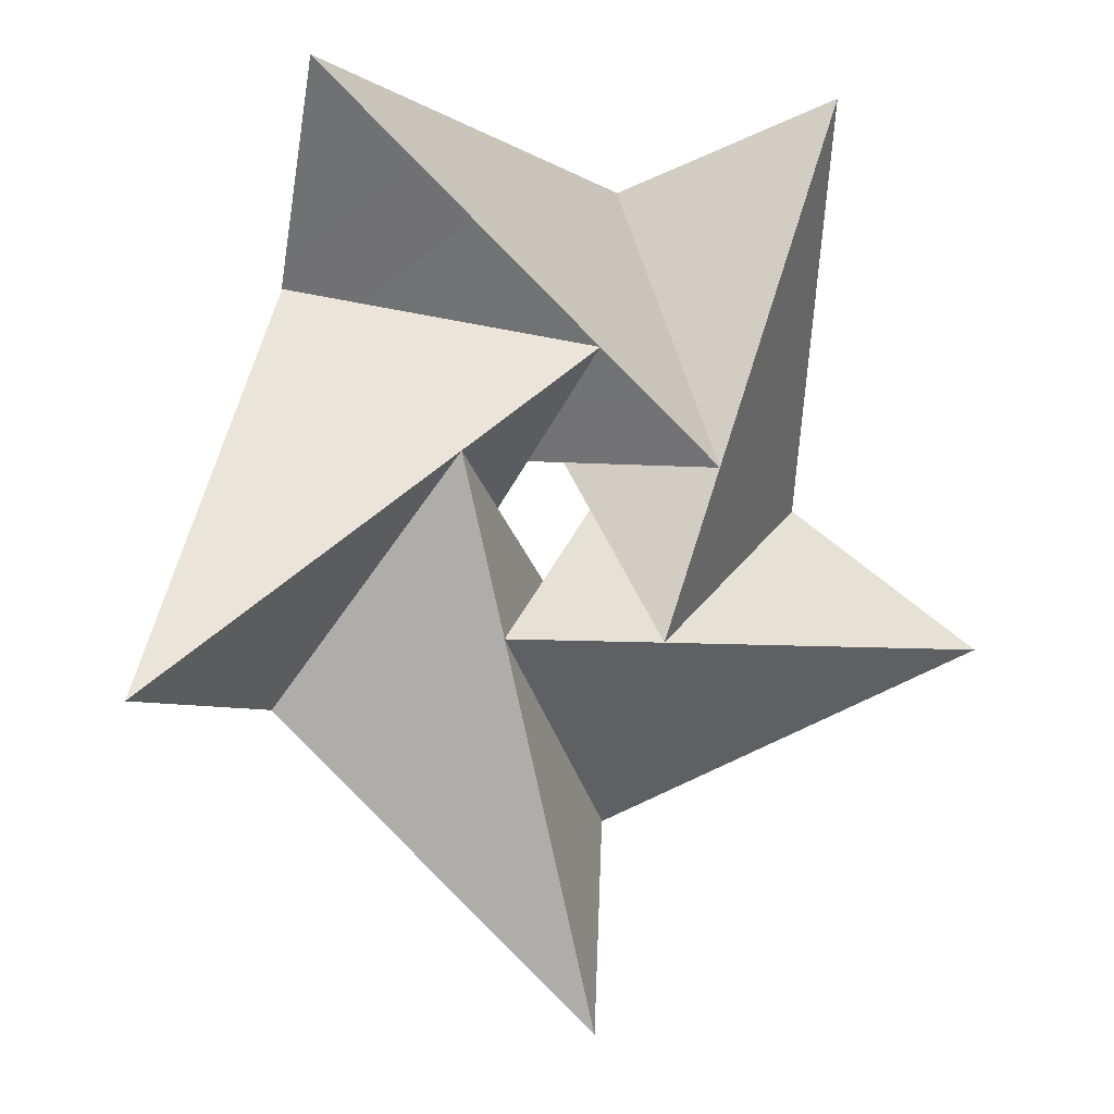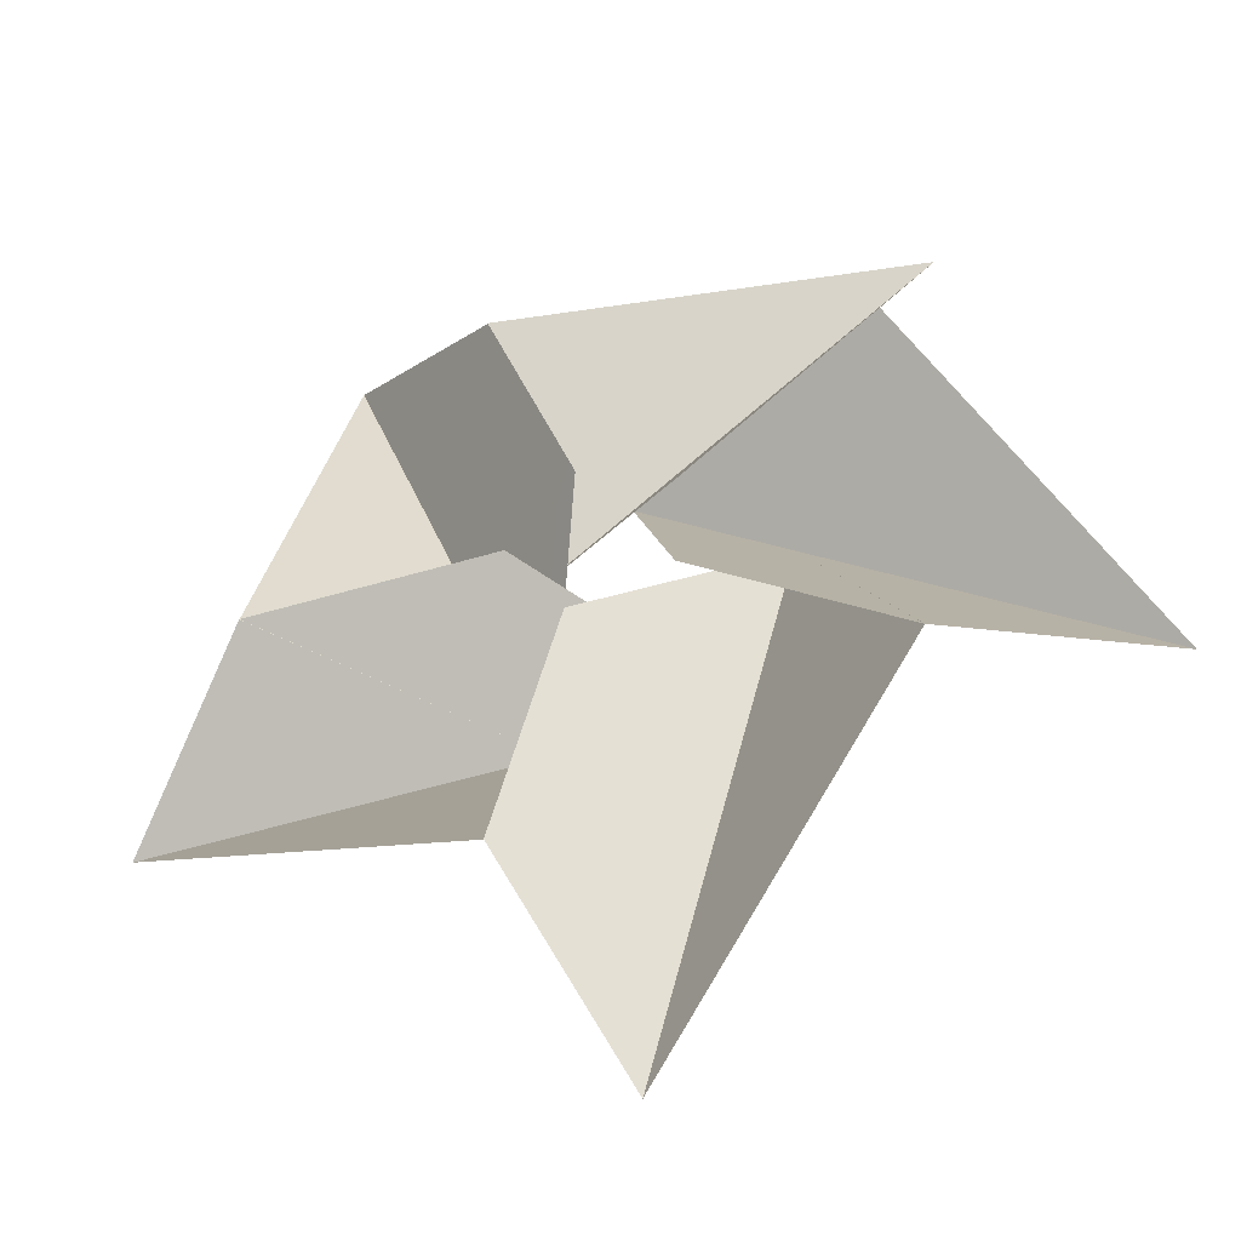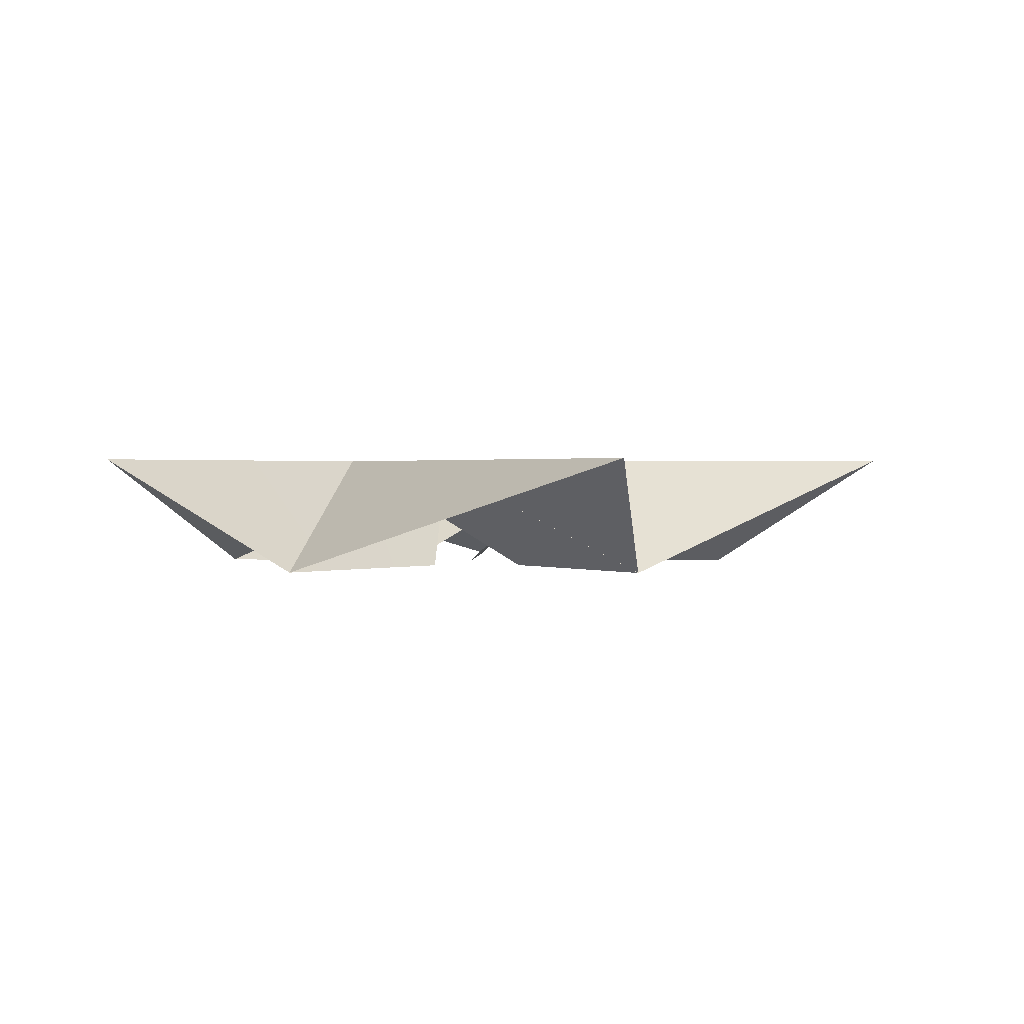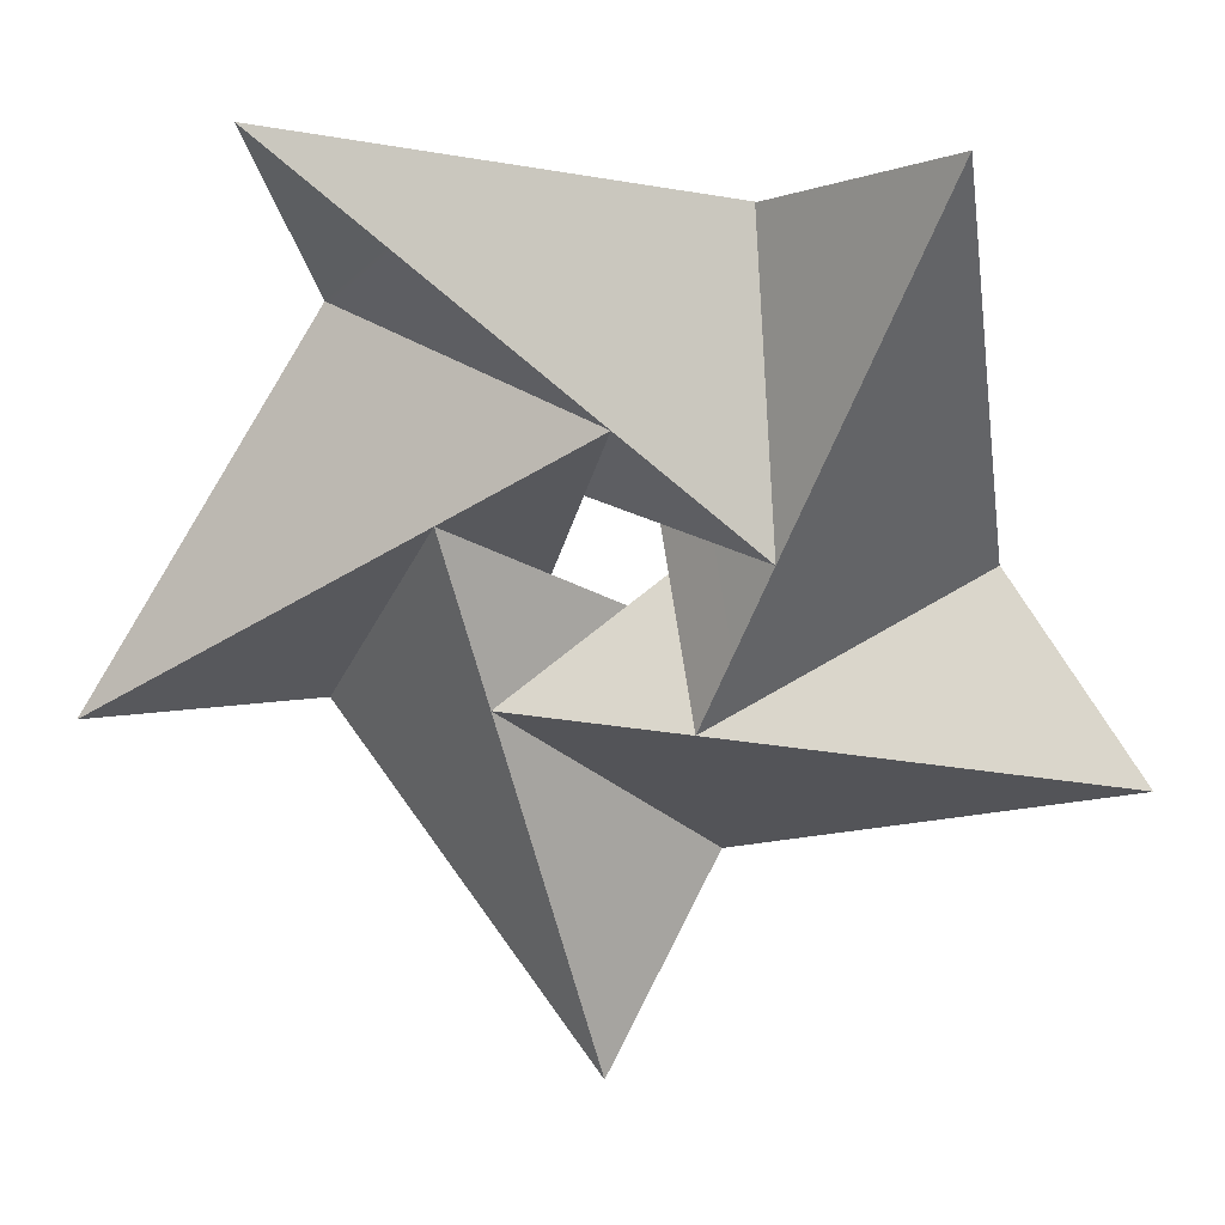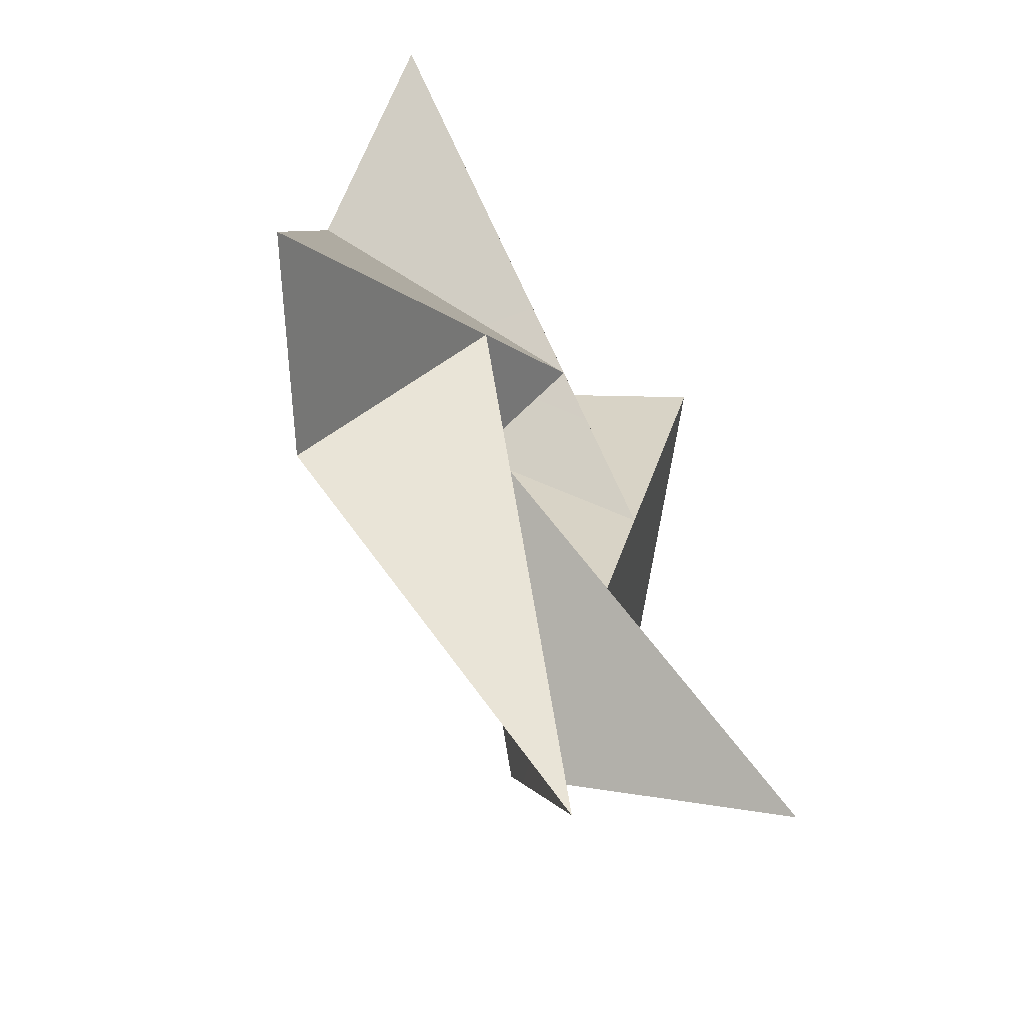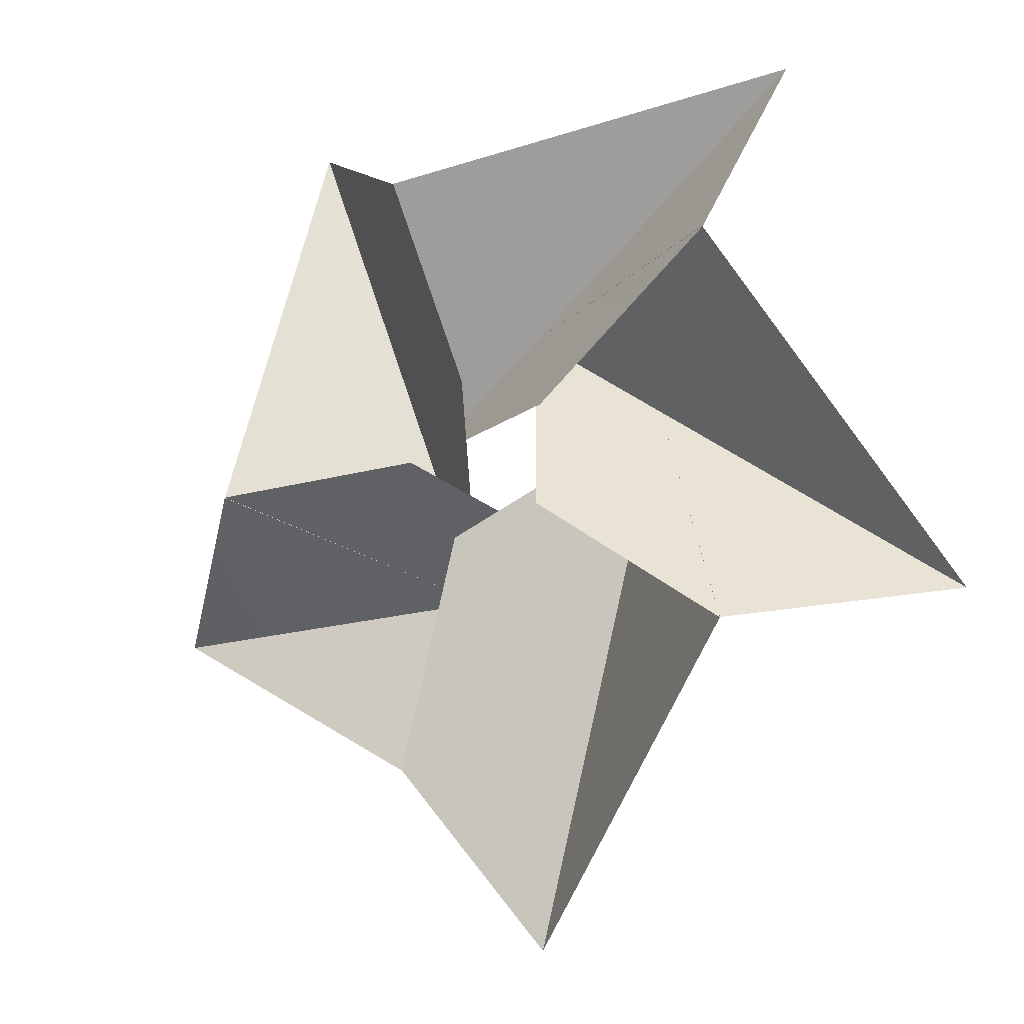
<metadata>
{"format":"obj","ext":"obj","renderer":"f3d","projection":"perspective","resolution":1024,"background":"white","views":[{"elev":2.3,"azim":-32.5,"up":"+Y"},{"elev":-43.5,"azim":-162.6,"up":"+Y"},{"elev":1.0,"azim":-90.5,"up":"+Z"},{"elev":26.6,"azim":8.3,"up":"+Y"},{"elev":-48.8,"azim":-56.3,"up":"+Y"},{"elev":-10.4,"azim":-148.0,"up":"+Y"}]}
</metadata>
<code>
g default
v 6.233 9.692 -13.54
v 0.4616 2.77 -16.27
v 1.752 -1.792 -13.54
v 3.156 1.814 -13.54
v 2.375 7.693 -16.27
v 7.144 0.7898 -16.27
v -6.382 9.624 -13.54
v -1.581 1.996 -16.27
v 3.156 1.814 -13.54
v 0.1605 4.263 -13.54
v -5.642 5.389 -16.27
v 2.375 7.709 -16.27
v -10.22 -2.394 -13.54
v -1.477 -0.1852 -16.27
v 0.1605 4.263 -13.54
v -3.095 2.172 -13.54
v -5.895 -3.013 -16.27
v -5.63 5.387 -16.27
v 0.03028 -9.753 -13.54
v 0.6301 -0.7603 -16.27
v -3.095 2.172 -13.54
v -2.111 -1.571 -13.54
v 2.009 -5.833 -16.27
v -5.904 -3.013 -16.27
v 10.2 -2.284 -13.54
v 1.828 1.066 -16.27
v -2.111 -1.571 -13.54
v 1.752 -1.792 -13.54
v 7.149 0.7985 -16.27
v 2.015 -5.838 -16.27
g objSingleFlower
f 4 5 2 3
f 1 5 4
f 3 6 1 4
f 10 11 8 9
f 7 11 10
f 9 12 7 10
f 16 17 14 15
f 13 17 16
f 15 18 13 16
f 22 23 20 21
f 19 23 22
f 21 24 19 22
f 28 29 26 27
f 25 29 28
f 27 30 25 28

</code>
